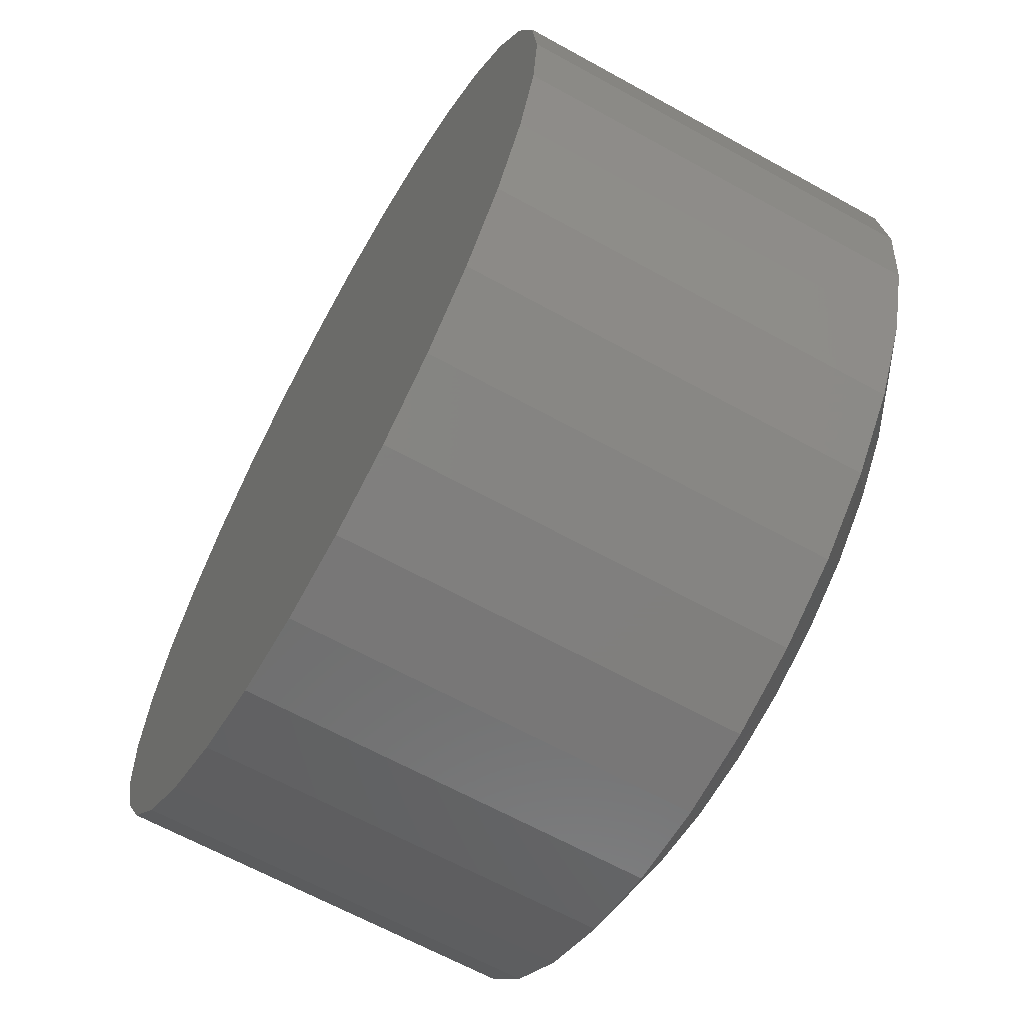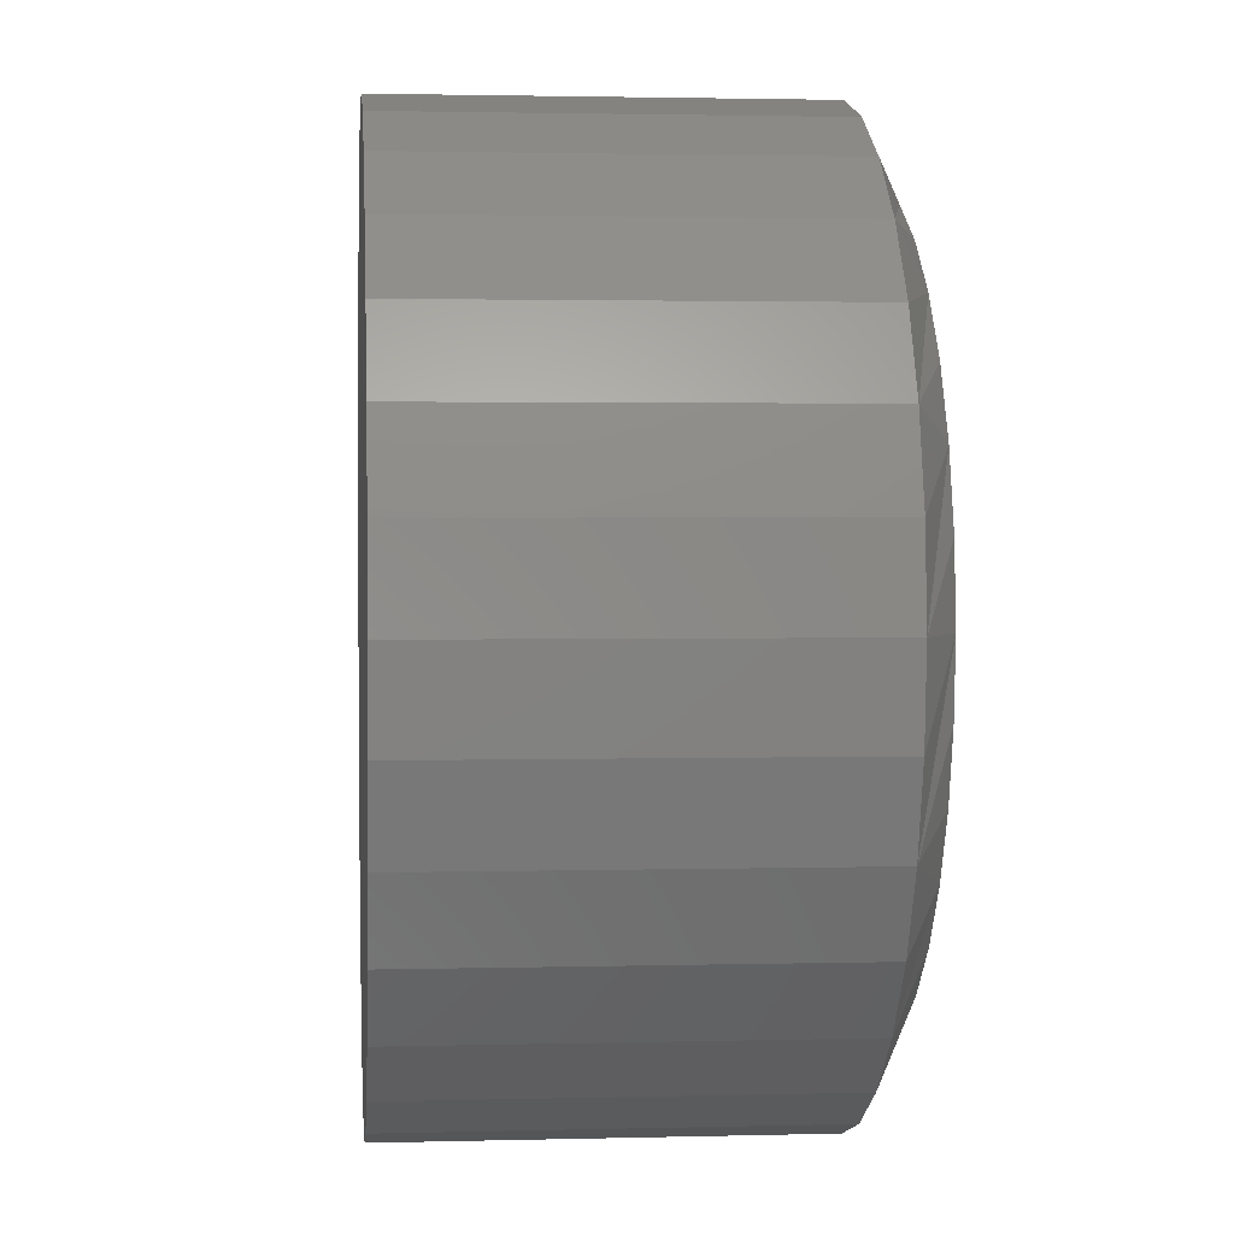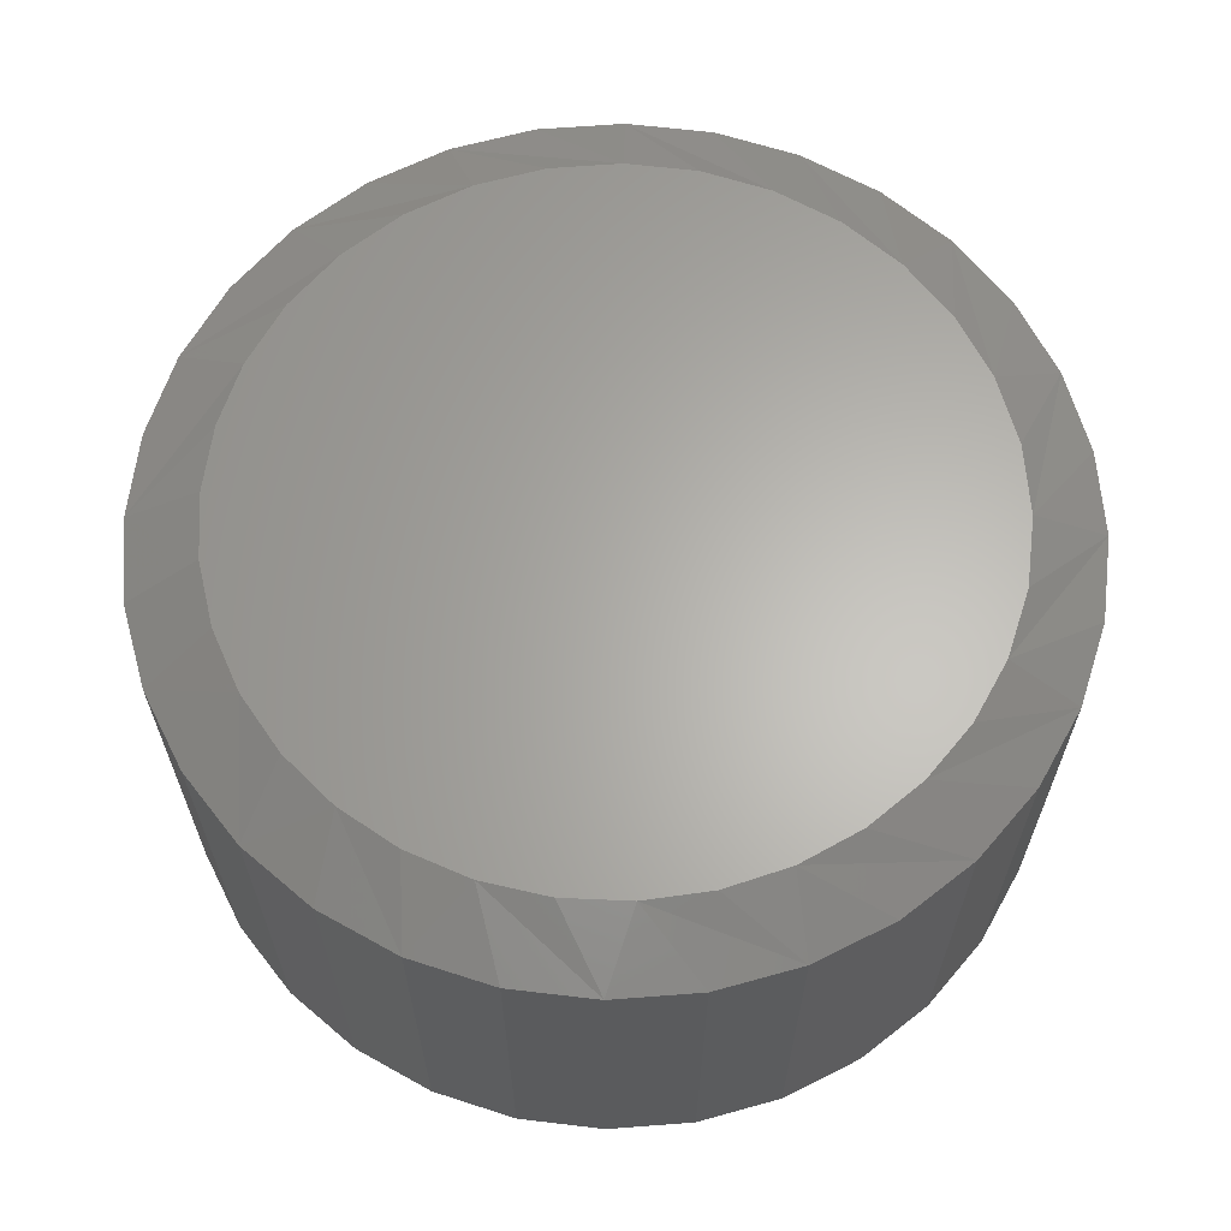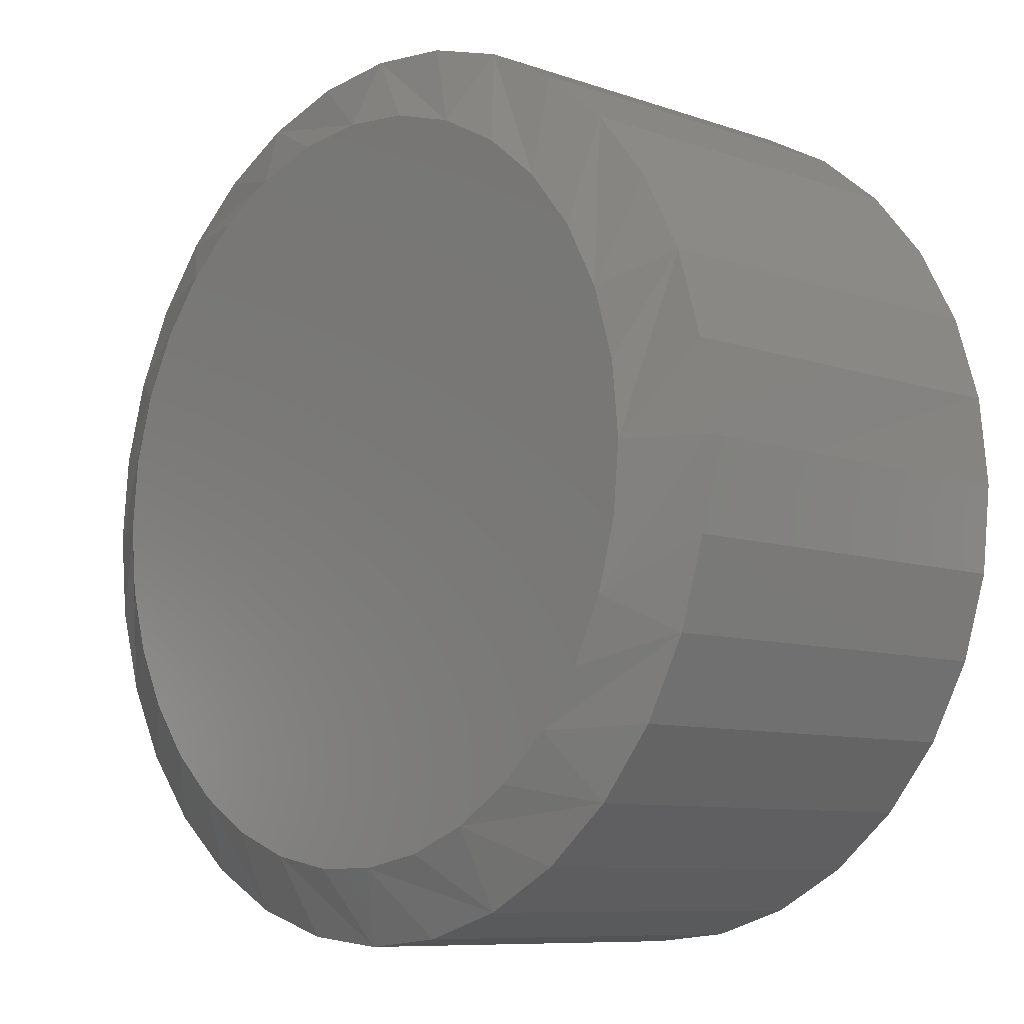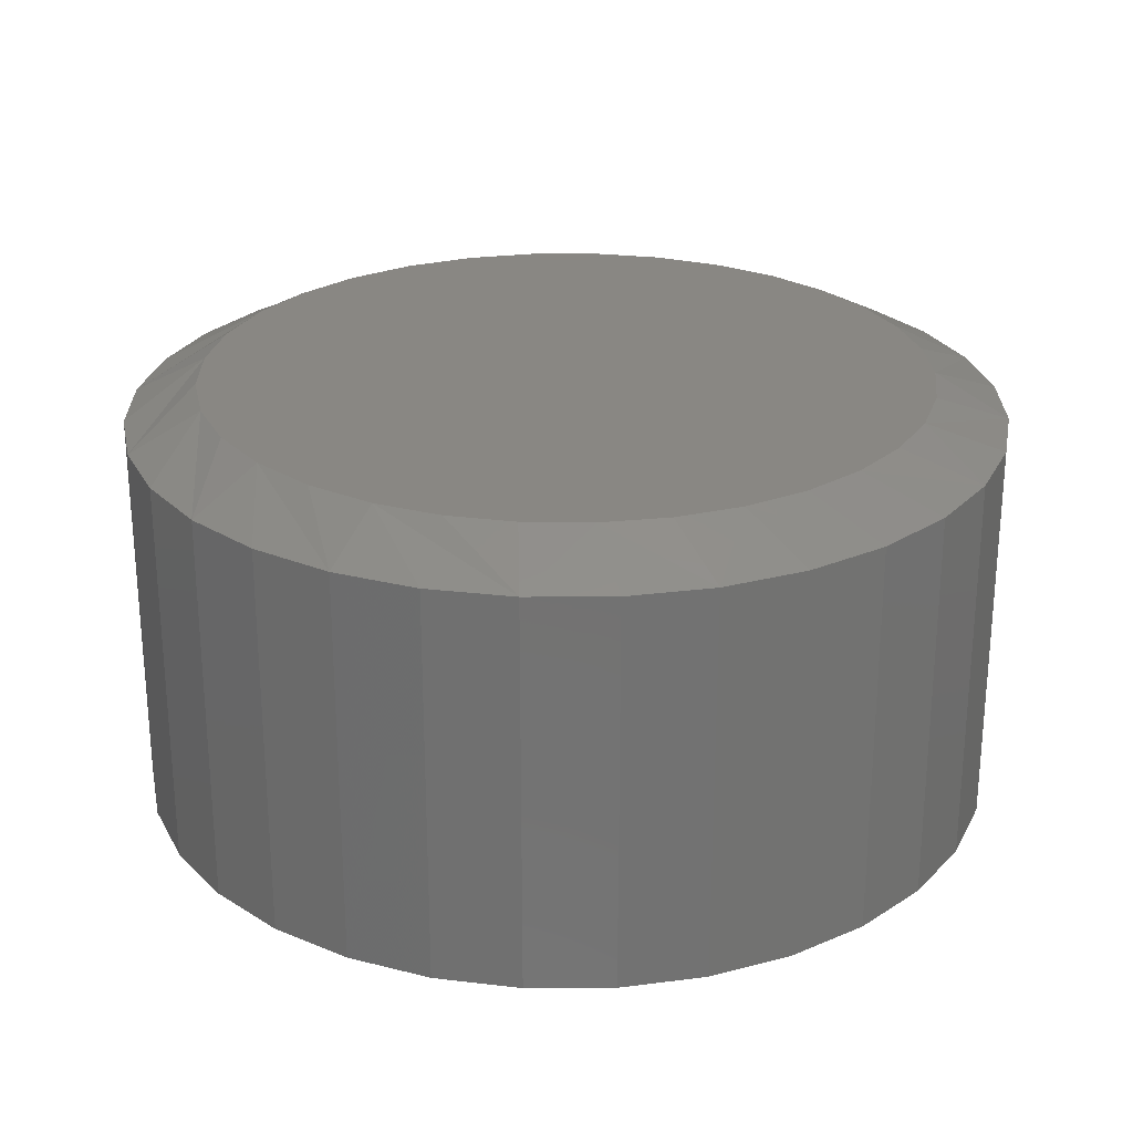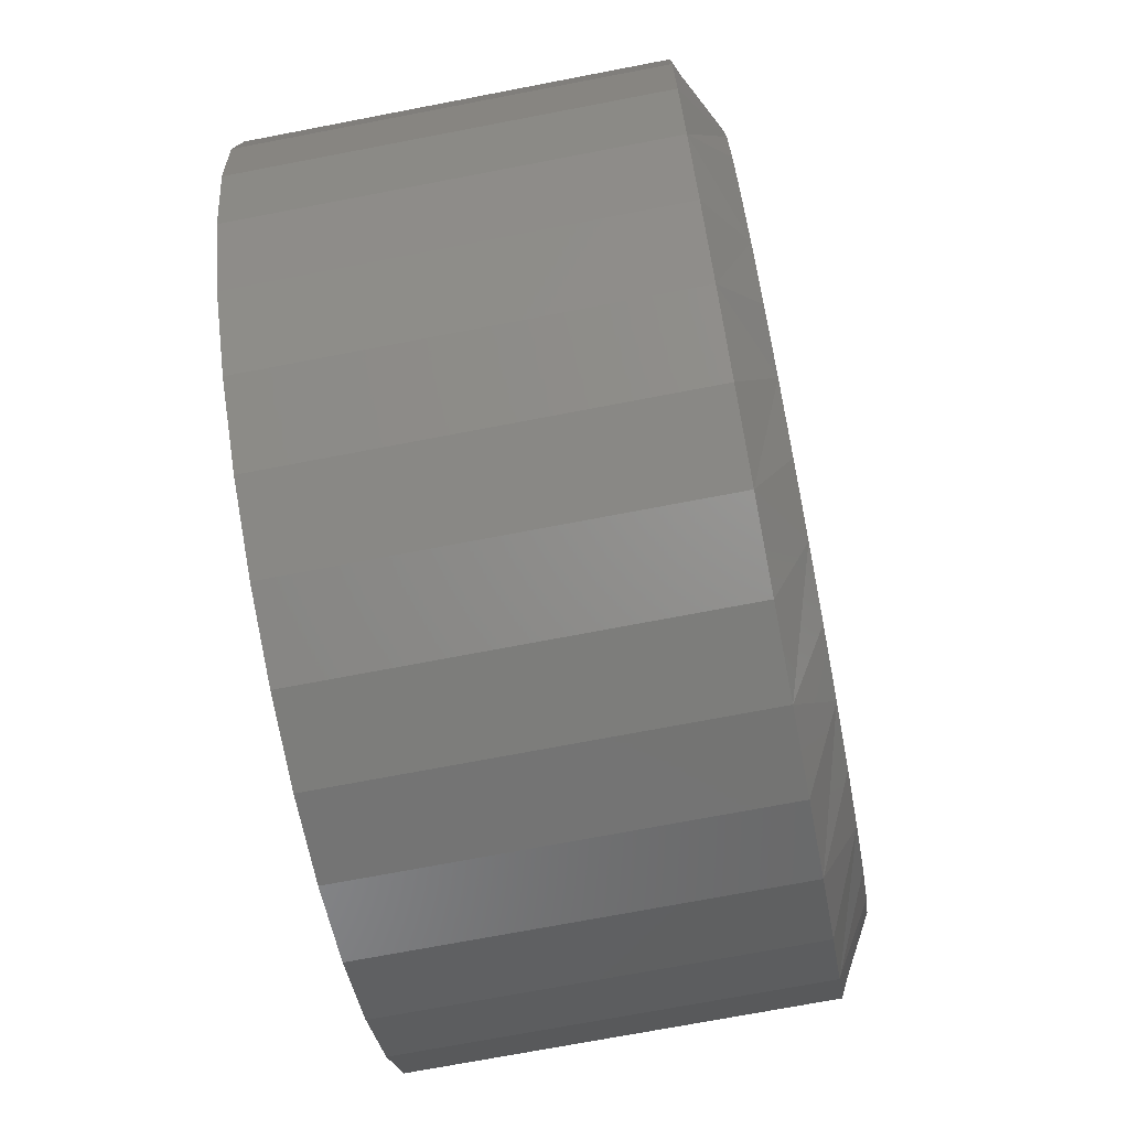
<metadata>
{"format":"stl","ext":"stl","renderer":"f3d","projection":"perspective","resolution":1024,"background":"white","views":[{"elev":-64.9,"azim":-119.1,"up":"+Y"},{"elev":2.0,"azim":-95.4,"up":"+Y"},{"elev":64.0,"azim":23.7,"up":"+Z"},{"elev":-8.7,"azim":46.9,"up":"+Y"},{"elev":25.6,"azim":-62.3,"up":"+Z"},{"elev":-71.2,"azim":-79.1,"up":"+Y"}]}
</metadata>
<code>
# stl→obj: 97 verts, 190 faces
v 0.3635 0.4565 0.09375
v 0.3944 0.4565 0.09375
v 0.3789 0.4581 0.09375
v 0.3487 0.452 0.09375
v 0.4092 0.452 0.09375
v 0.335 0.4447 0.09375
v 0.4229 0.4447 0.09375
v 0.323 0.4349 0.09375
v 0.4349 0.4349 0.09375
v 0.4374 0.3256 0.09375
v 0.3313 0.3158 0.09375
v 0.4266 0.3158 0.09375
v 0.3437 0.3081 0.09375
v 0.4142 0.3081 0.09375
v 0.3573 0.3029 0.09375
v 0.4006 0.3029 0.09375
v 0.3716 0.3002 0.09375
v 0.3862 0.3002 0.09375
v 0.4447 0.4229 0.09375
v 0.3132 0.4229 0.09375
v 0.452 0.4092 0.09375
v 0.3059 0.4092 0.09375
v 0.4565 0.3944 0.09375
v 0.3014 0.3944 0.09375
v 0.4581 0.3789 0.09375
v 0.2998 0.3789 0.09375
v 0.4567 0.3644 0.09375
v 0.3012 0.3644 0.09375
v 0.4527 0.3504 0.09375
v 0.3052 0.3504 0.09375
v 0.4462 0.3373 0.09375
v 0.3117 0.3373 0.09375
v 0.3205 0.3257 0.09375
v 0.4737 0.3789 0
v 0.4737 0.3789 0.08594
v 0.4719 0.3605 0
v 0.4719 0.3605 0.08594
v 0.4665 0.3427 0
v 0.4665 0.3427 0.08594
v 0.4577 0.3263 0
v 0.4577 0.3263 0.08594
v 0.4459 0.312 0
v 0.4459 0.312 0.08594
v 0.4316 0.3002 0
v 0.4316 0.3002 0.08594
v 0.4152 0.2914 0
v 0.4152 0.2914 0.08594
v 0.3974 0.286 0
v 0.3974 0.286 0.08594
v 0.3789 0.2842 0
v 0.3789 0.2842 0.08594
v 0.3605 0.286 0
v 0.3605 0.286 0.08594
v 0.3427 0.2914 0
v 0.3427 0.2914 0.08594
v 0.3263 0.3002 0
v 0.3263 0.3002 0.08594
v 0.312 0.312 0
v 0.312 0.312 0.08594
v 0.3002 0.3263 0
v 0.3002 0.3263 0.08594
v 0.2914 0.3427 0
v 0.2914 0.3427 0.08594
v 0.286 0.3605 0
v 0.286 0.3605 0.08594
v 0.2842 0.3789 0
v 0.2842 0.3789 0.08594
v 0.286 0.3974 0
v 0.286 0.3974 0.08594
v 0.2914 0.4152 0
v 0.2914 0.4152 0.08594
v 0.3002 0.4316 0
v 0.3002 0.4316 0.08594
v 0.312 0.4459 0
v 0.312 0.4459 0.08594
v 0.3263 0.4577 0
v 0.3263 0.4577 0.08594
v 0.3427 0.4665 0
v 0.3427 0.4665 0.08594
v 0.3605 0.4719 0
v 0.3605 0.4719 0.08594
v 0.3789 0.4737 0
v 0.3789 0.4737 0.08594
v 0.3974 0.4719 0
v 0.3974 0.4719 0.08594
v 0.4152 0.4665 0
v 0.4152 0.4665 0.08594
v 0.4316 0.4577 0
v 0.4316 0.4577 0.08594
v 0.4459 0.4459 0
v 0.4459 0.4459 0.08594
v 0.4577 0.4316 0
v 0.4577 0.4316 0.08594
v 0.4665 0.4152 0
v 0.4665 0.4152 0.08594
v 0.4719 0.3974 0
v 0.4719 0.3974 0.08594
f 1 2 3
f 2 1 4
f 2 4 5
f 5 4 6
f 5 6 7
f 7 6 8
f 7 8 9
f 10 11 12
f 12 11 13
f 12 13 14
f 14 13 15
f 14 15 16
f 16 15 17
f 16 17 18
f 9 8 19
f 19 8 20
f 19 20 21
f 21 20 22
f 21 22 23
f 23 22 24
f 23 24 25
f 25 24 26
f 25 26 27
f 27 26 28
f 27 28 29
f 29 28 30
f 29 30 31
f 31 30 32
f 31 32 10
f 10 32 33
f 10 33 11
f 34 35 36
f 36 35 37
f 36 37 38
f 38 37 39
f 38 39 40
f 40 39 41
f 40 41 42
f 42 41 43
f 42 43 44
f 44 43 45
f 44 45 46
f 46 45 47
f 46 47 48
f 48 47 49
f 48 49 50
f 50 49 51
f 50 51 52
f 52 51 53
f 52 53 54
f 54 53 55
f 54 55 56
f 56 55 57
f 56 57 58
f 58 57 59
f 58 59 60
f 60 59 61
f 60 61 62
f 62 61 63
f 62 63 64
f 64 63 65
f 64 65 66
f 66 65 67
f 66 67 68
f 68 67 69
f 68 69 70
f 70 69 71
f 70 71 72
f 72 71 73
f 72 73 74
f 74 73 75
f 74 75 76
f 76 75 77
f 76 77 78
f 78 77 79
f 78 79 80
f 80 79 81
f 80 81 82
f 82 81 83
f 82 83 84
f 84 83 85
f 84 85 86
f 86 85 87
f 86 87 88
f 88 87 89
f 88 89 90
f 90 89 91
f 90 91 92
f 92 91 93
f 92 93 94
f 94 93 95
f 94 95 96
f 96 95 97
f 96 97 34
f 34 97 35
f 22 71 69
f 21 23 95
f 21 95 93
f 21 93 91
f 19 21 91
f 9 19 91
f 9 91 89
f 9 89 87
f 7 9 87
f 5 7 87
f 5 87 85
f 5 85 83
f 2 5 83
f 3 2 83
f 3 83 81
f 3 81 79
f 1 3 79
f 4 1 79
f 4 79 77
f 4 77 75
f 6 4 75
f 8 6 75
f 8 75 73
f 8 73 71
f 20 8 71
f 22 20 71
f 25 35 97
f 25 97 95
f 25 95 23
f 67 26 24
f 67 24 22
f 67 22 69
f 61 59 32
f 32 63 61
f 30 63 32
f 57 55 11
f 11 59 57
f 33 59 11
f 53 51 15
f 15 55 53
f 13 55 15
f 49 47 18
f 18 51 49
f 17 51 18
f 45 43 14
f 14 47 45
f 16 47 14
f 41 39 10
f 10 43 41
f 12 43 10
f 29 39 37
f 31 39 29
f 30 28 63
f 33 32 59
f 13 11 55
f 17 15 51
f 16 18 47
f 12 14 43
f 31 10 39
f 26 67 65
f 26 65 63
f 26 63 28
f 35 25 27
f 35 27 29
f 35 29 37
f 82 84 80
f 78 80 84
f 86 78 84
f 76 78 86
f 88 76 86
f 46 54 44
f 52 54 46
f 48 52 46
f 50 52 48
f 54 56 44
f 44 56 58
f 44 58 42
f 42 58 60
f 42 60 40
f 40 60 62
f 40 62 38
f 38 62 64
f 38 64 36
f 36 64 66
f 36 66 34
f 34 66 68
f 34 68 96
f 96 68 70
f 96 70 94
f 94 70 72
f 94 72 92
f 92 72 74
f 92 74 90
f 90 74 76
f 90 76 88

</code>
